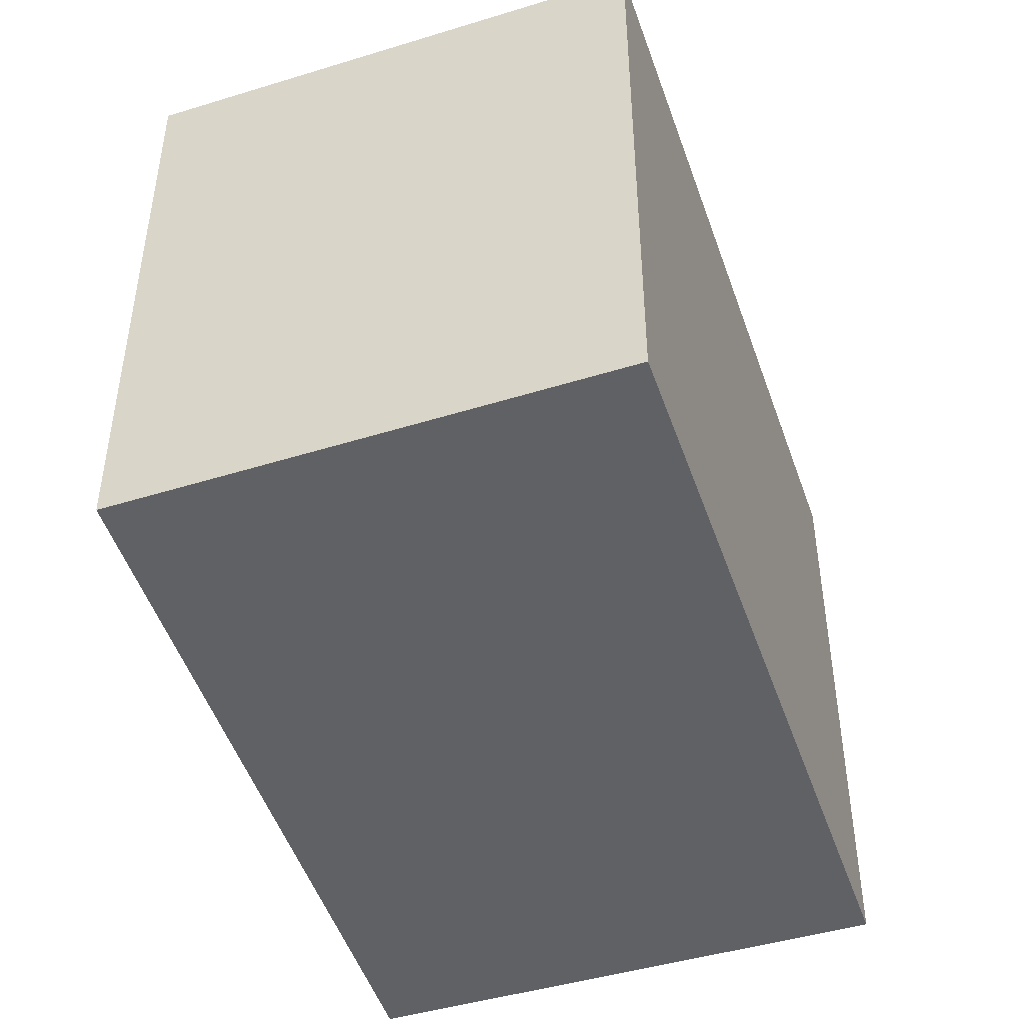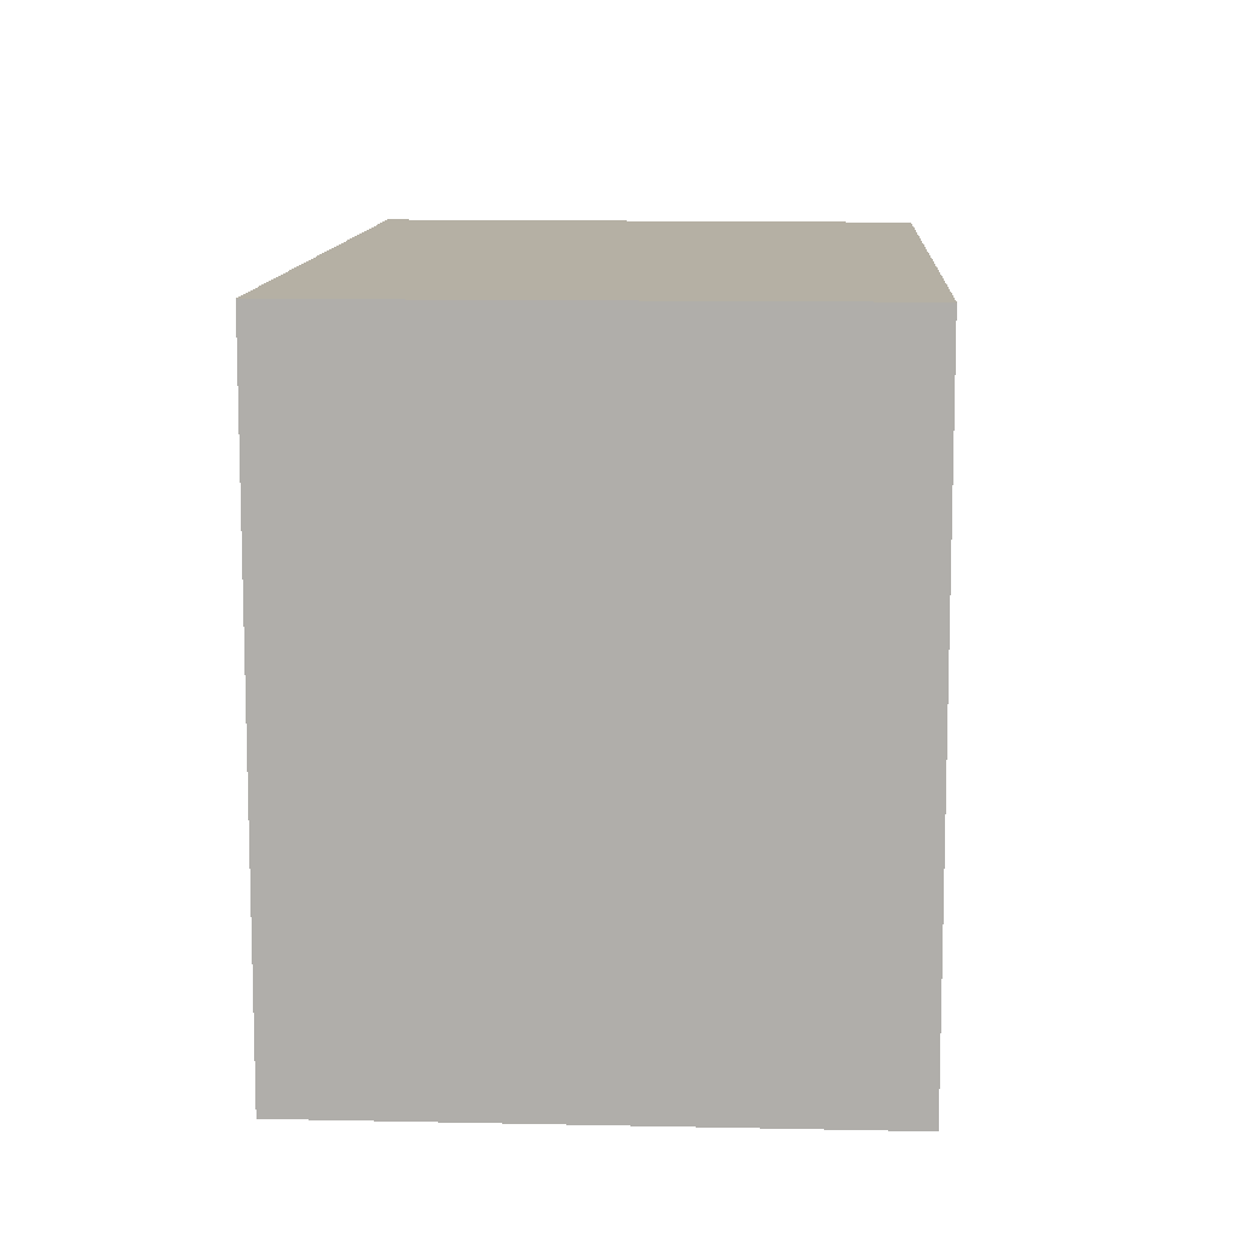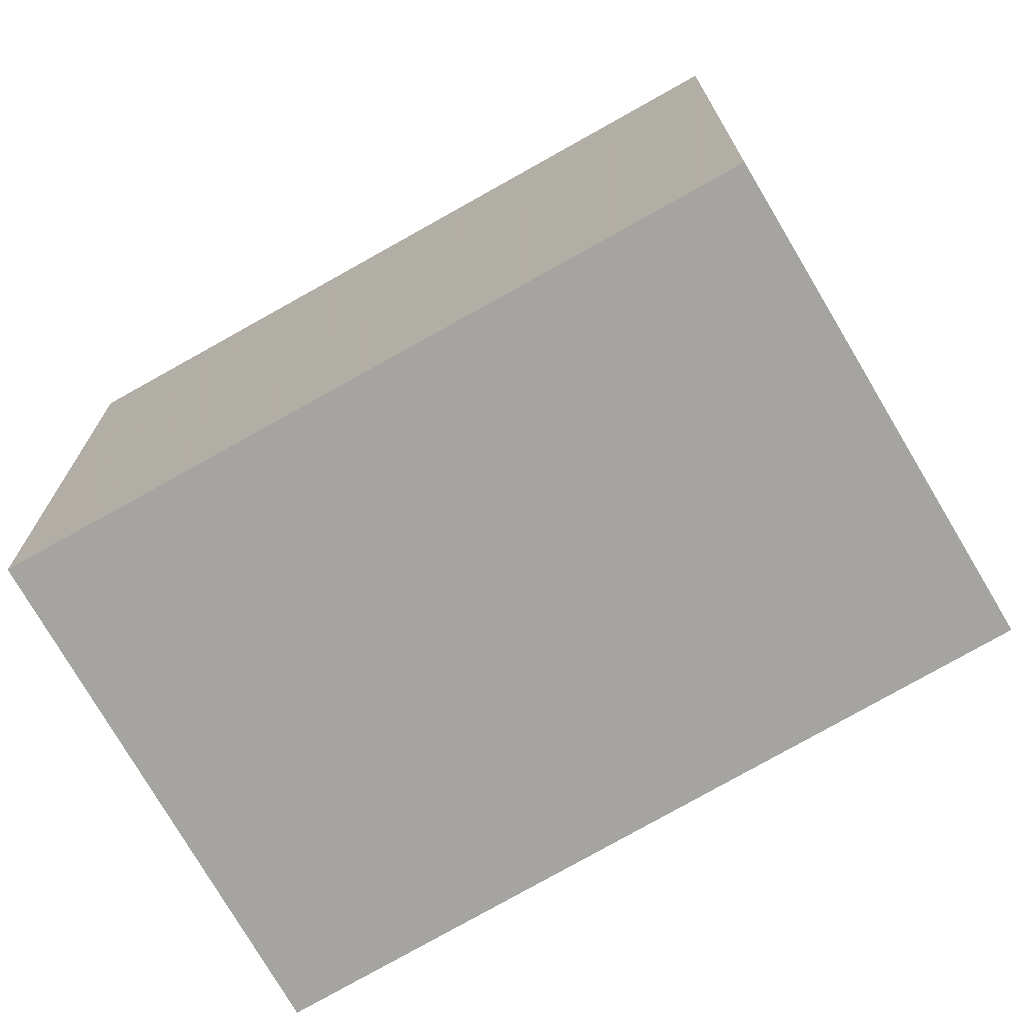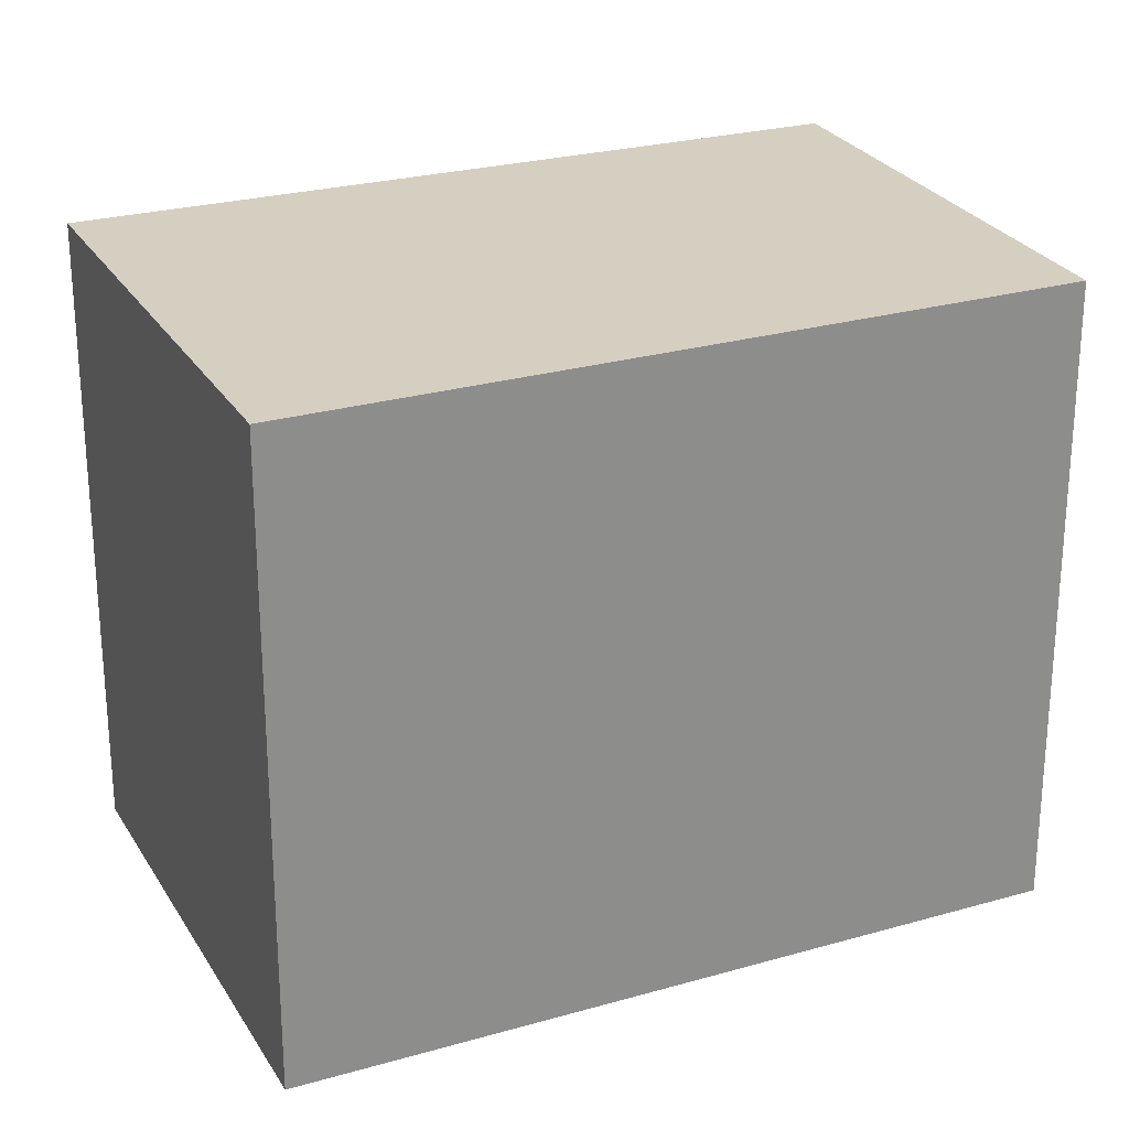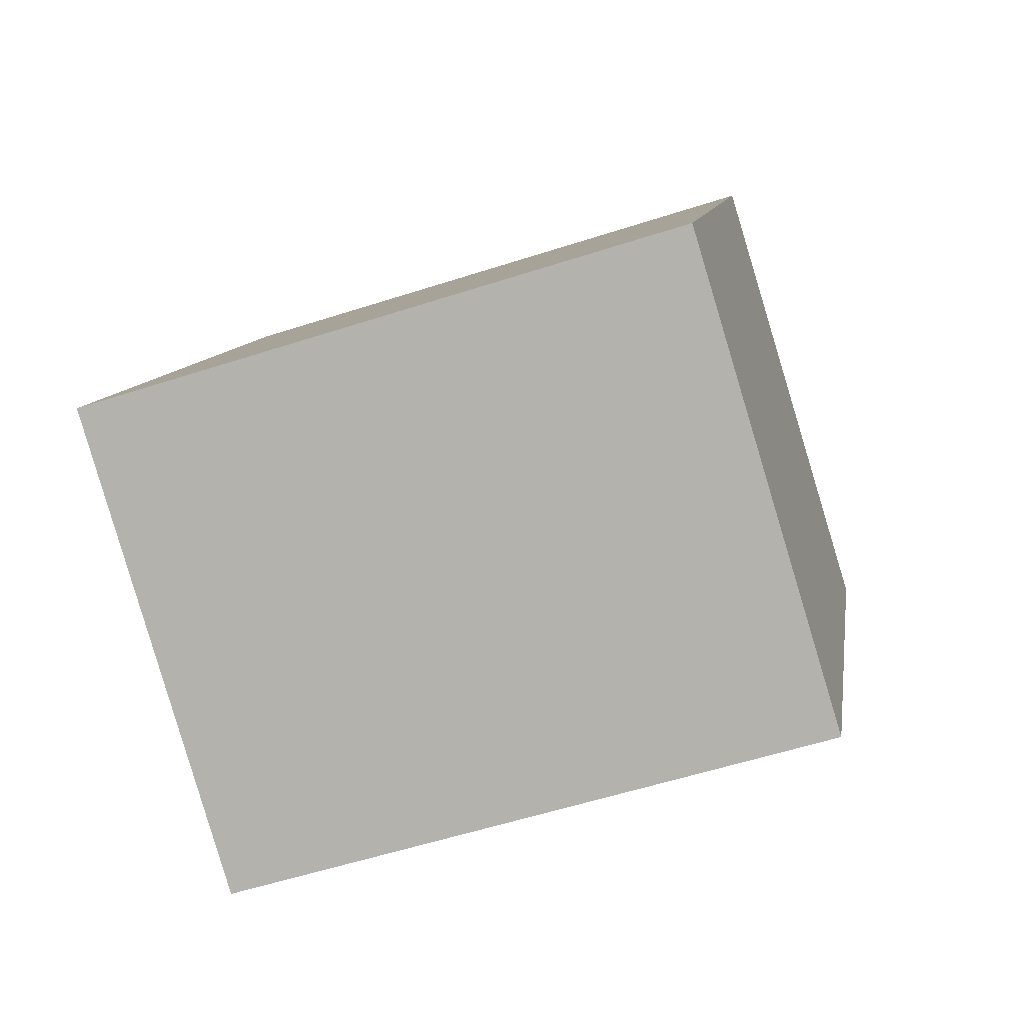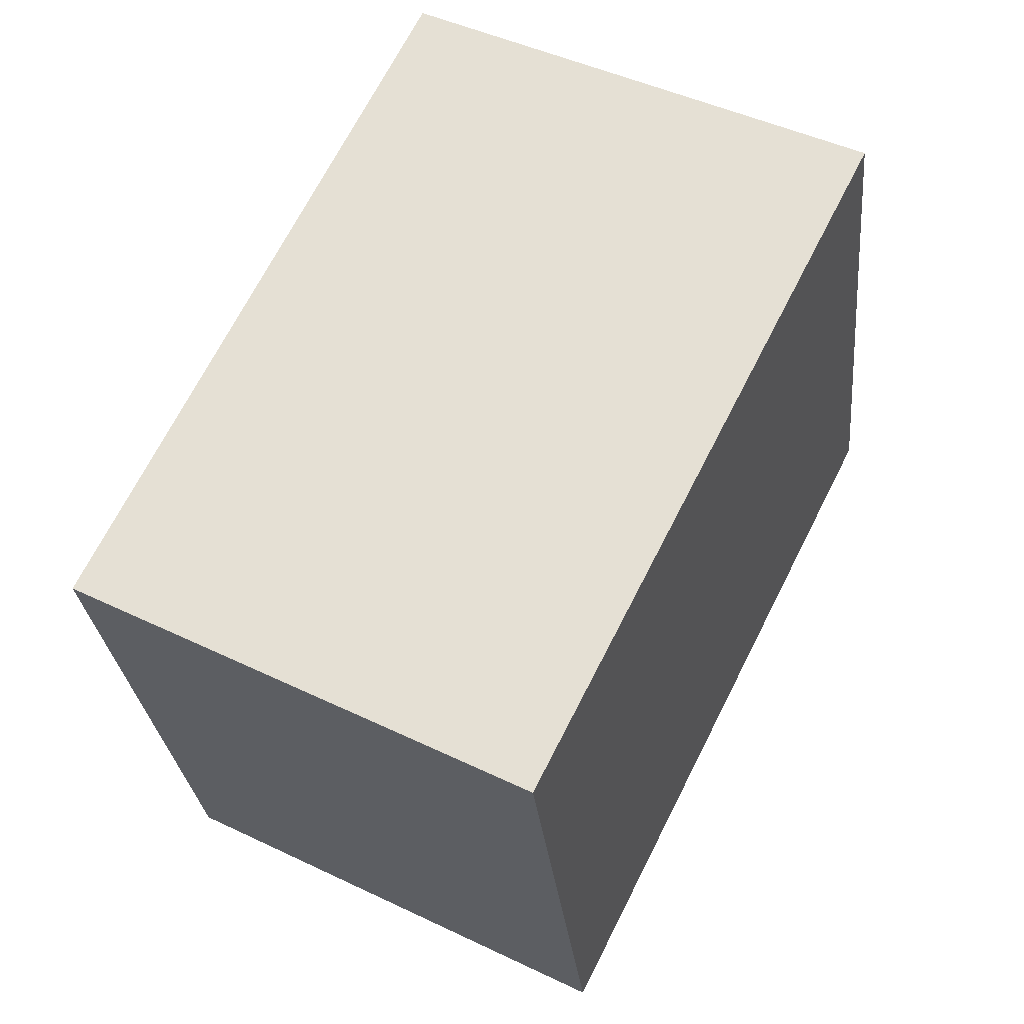
<metadata>
{"format":"obj","ext":"obj","renderer":"f3d","projection":"perspective","resolution":1024,"background":"white","views":[{"elev":-48.1,"azim":172.1,"up":"+Y"},{"elev":11.6,"azim":-22.8,"up":"+Y"},{"elev":-73.4,"azim":93.7,"up":"+Y"},{"elev":25.9,"azim":39.7,"up":"+Y"},{"elev":-56.0,"azim":108.8,"up":"+Z"},{"elev":-28.2,"azim":-174.3,"up":"+Z"}]}
</metadata>
<code>
g default
v -10.82 0 6.349
v -1.368 0 -12.46
v 10.81 0 -6.238
v 1.828 0 12.45
v -10.82 16.93 6.349
v -1.368 16.93 -12.46
v 10.81 16.93 -6.238
v 1.828 16.93 12.45
f 3 1 4
f 1 3 2
f 7 5 8
f 5 7 6
f 1 4 8
f 8 5 1
f 4 3 7
f 7 8 4
f 3 2 6
f 6 7 3
f 2 1 5
f 5 6 2

</code>
